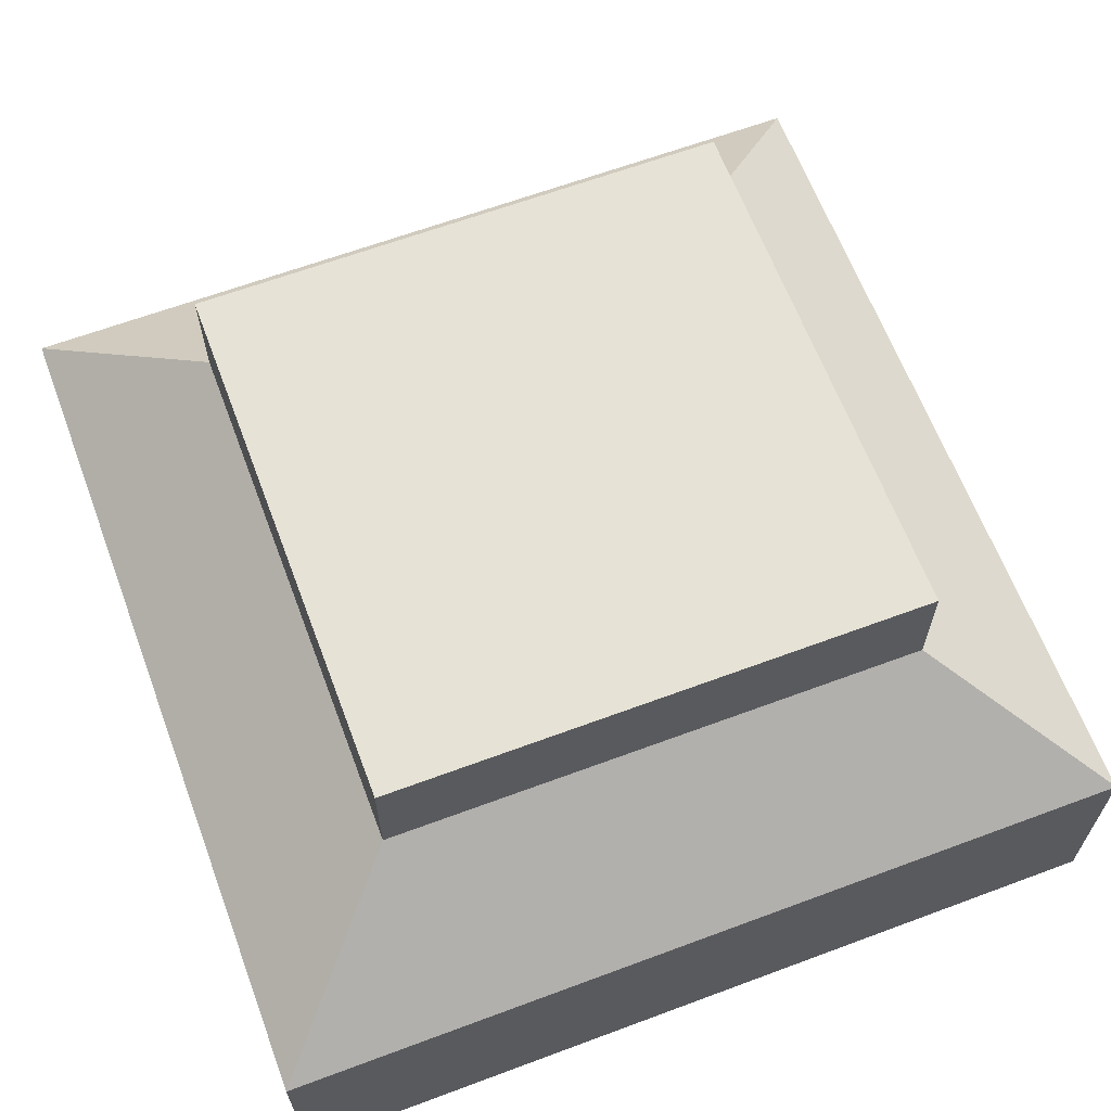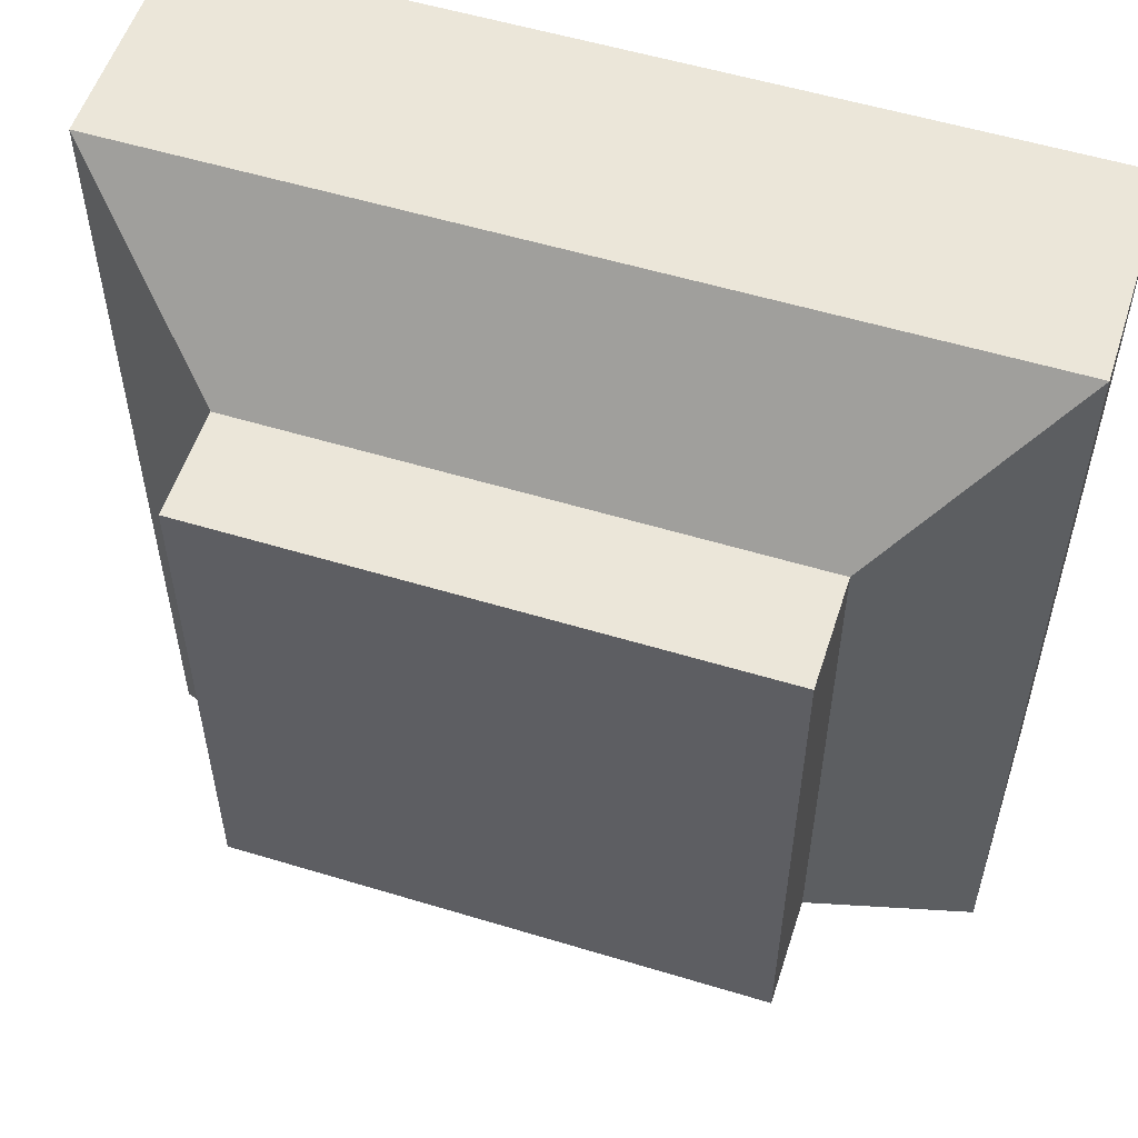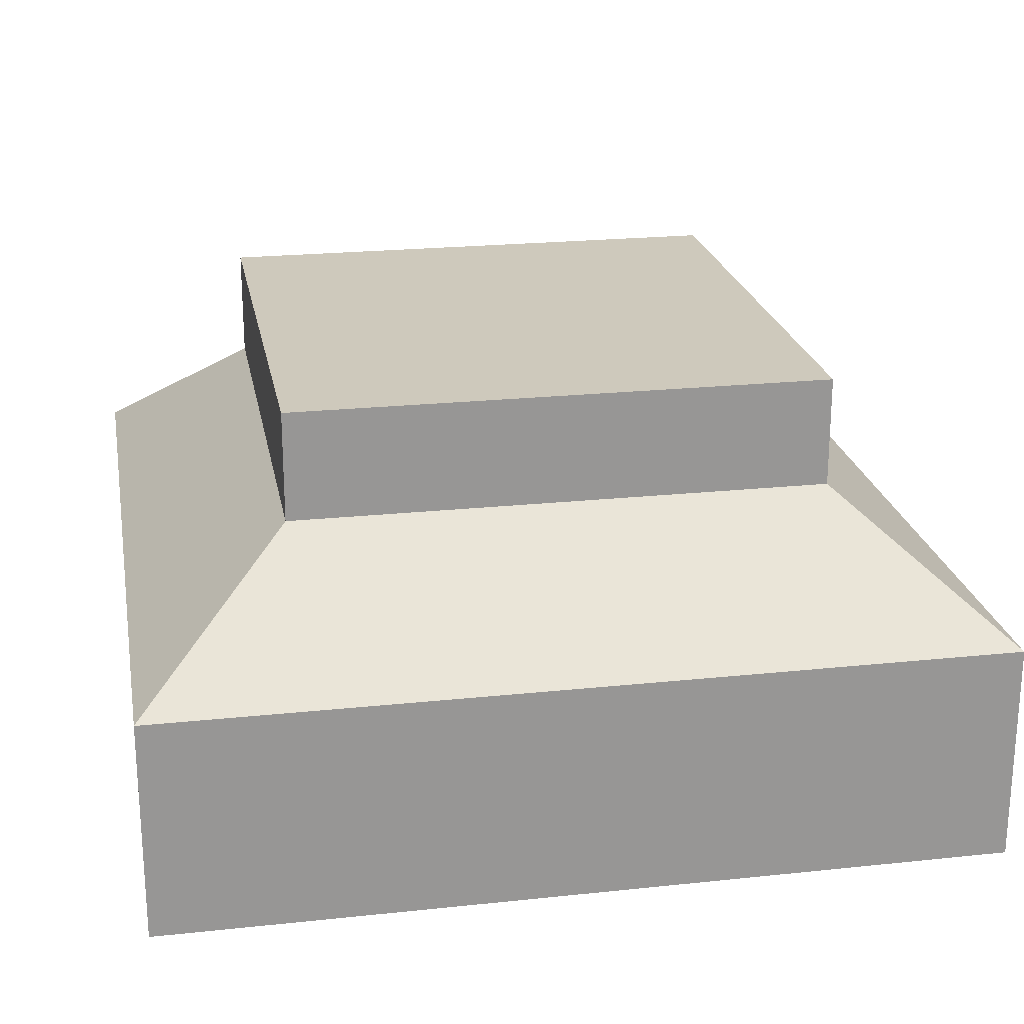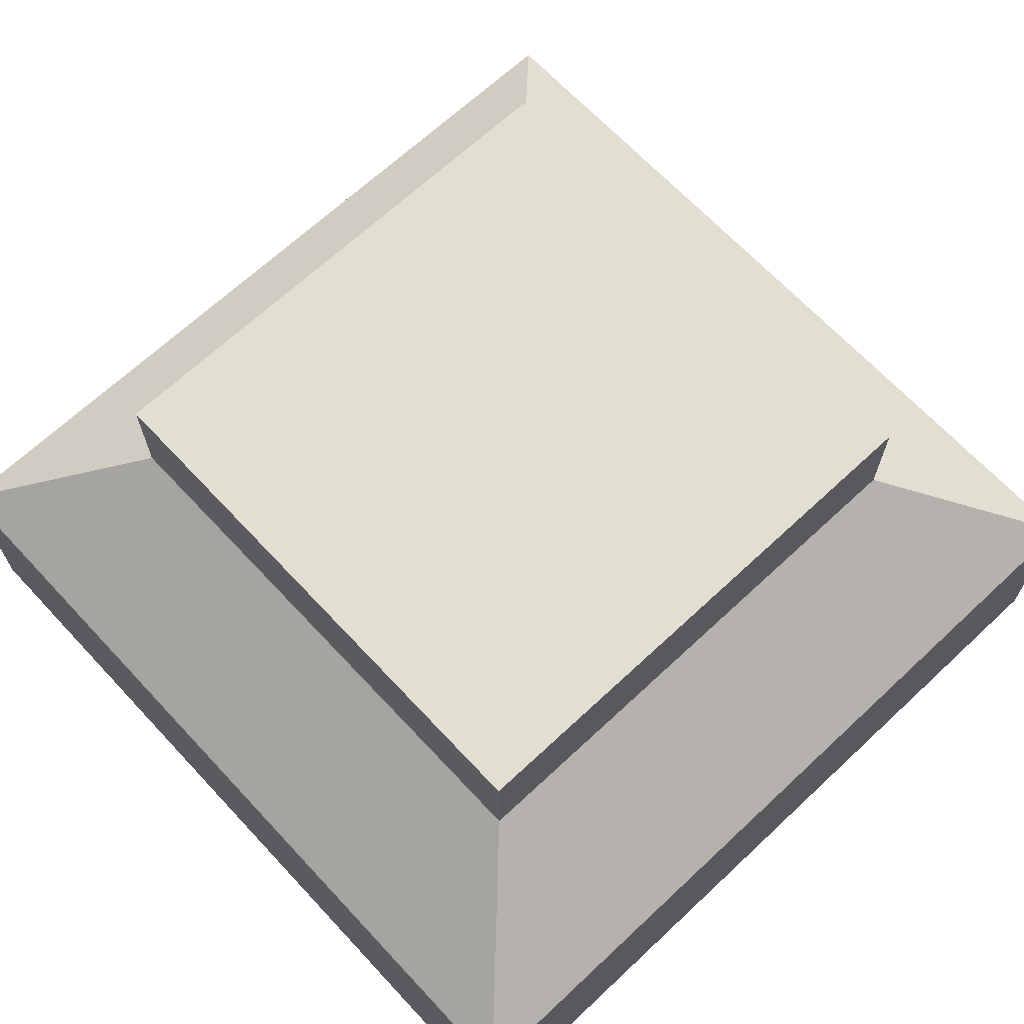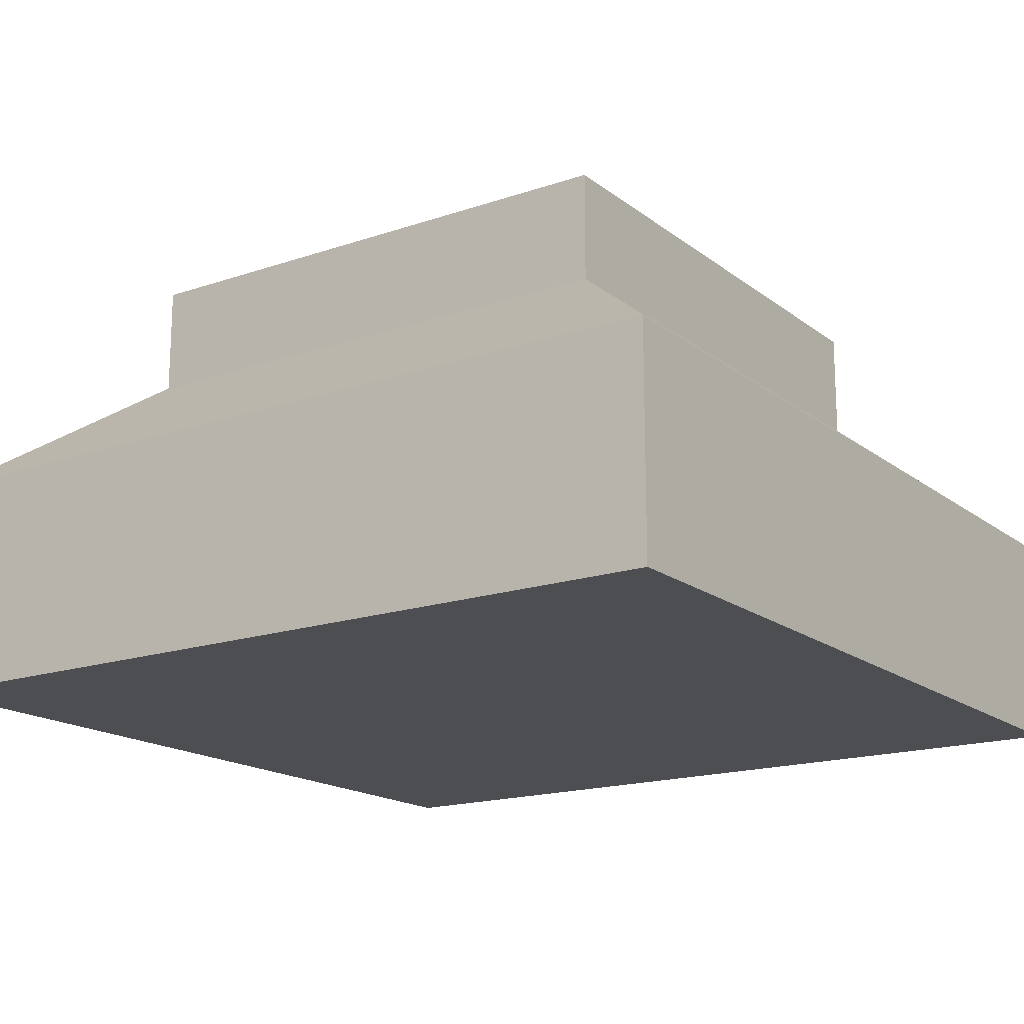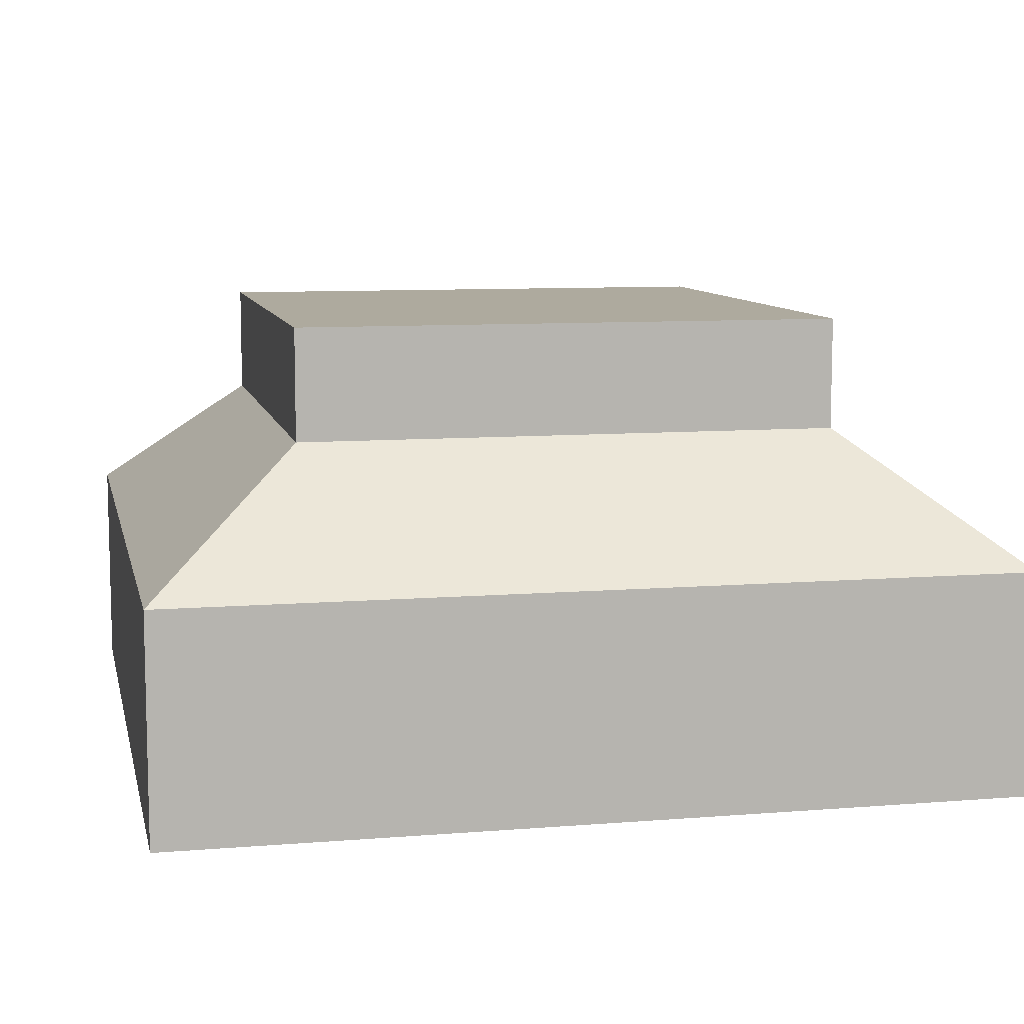
<metadata>
{"format":"obj","ext":"obj","renderer":"f3d","projection":"perspective","resolution":1024,"background":"white","views":[{"elev":64.0,"azim":159.4,"up":"+Y"},{"elev":55.1,"azim":-162.2,"up":"+Z"},{"elev":22.3,"azim":79.6,"up":"+Y"},{"elev":67.5,"azim":136.9,"up":"+Y"},{"elev":-17.1,"azim":34.3,"up":"+Y"},{"elev":9.2,"azim":-12.2,"up":"+Y"}]}
</metadata>
<code>
o Cube
v 1 -0.4751 -1
v 1 -1 -1
v 1 -0.4751 1
v 1 -1 1
v -1 -0.4751 -1
v -1 -1 -1
v -1 -0.4751 1
v -1 -1 1
v 0.6342 -0.1809 -0.6342
v 0.6342 -0.1809 0.6342
v -0.6342 -0.1809 -0.6342
v -0.6342 -0.1809 0.6342
v 0.6342 0.07742 0.6342
v -0.6342 0.07742 0.6342
v 0.6342 0.07742 -0.6342
v -0.6342 0.07742 -0.6342
f 5 7 12 11
f 4 3 7 8
f 8 7 5 6
f 6 2 4 8
f 2 1 3 4
f 6 5 1 2
f 10 9 15 13
f 3 1 9 10
f 1 5 11 9
f 7 3 10 12
f 15 16 14 13
f 11 12 14 16
f 12 10 13 14
f 9 11 16 15

</code>
